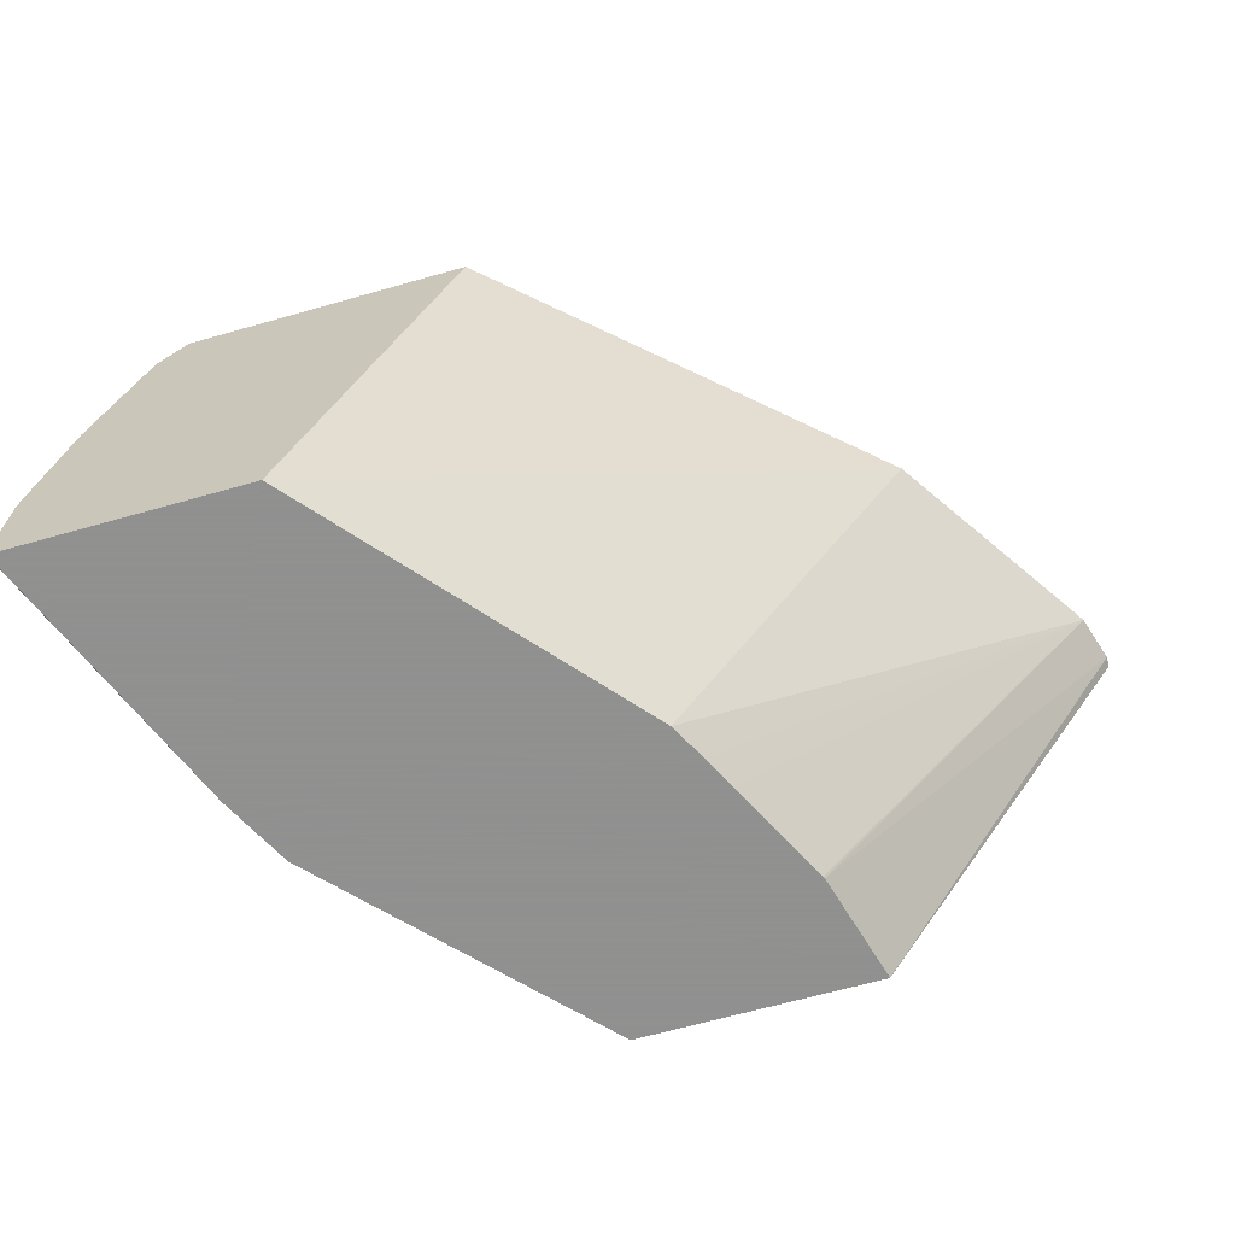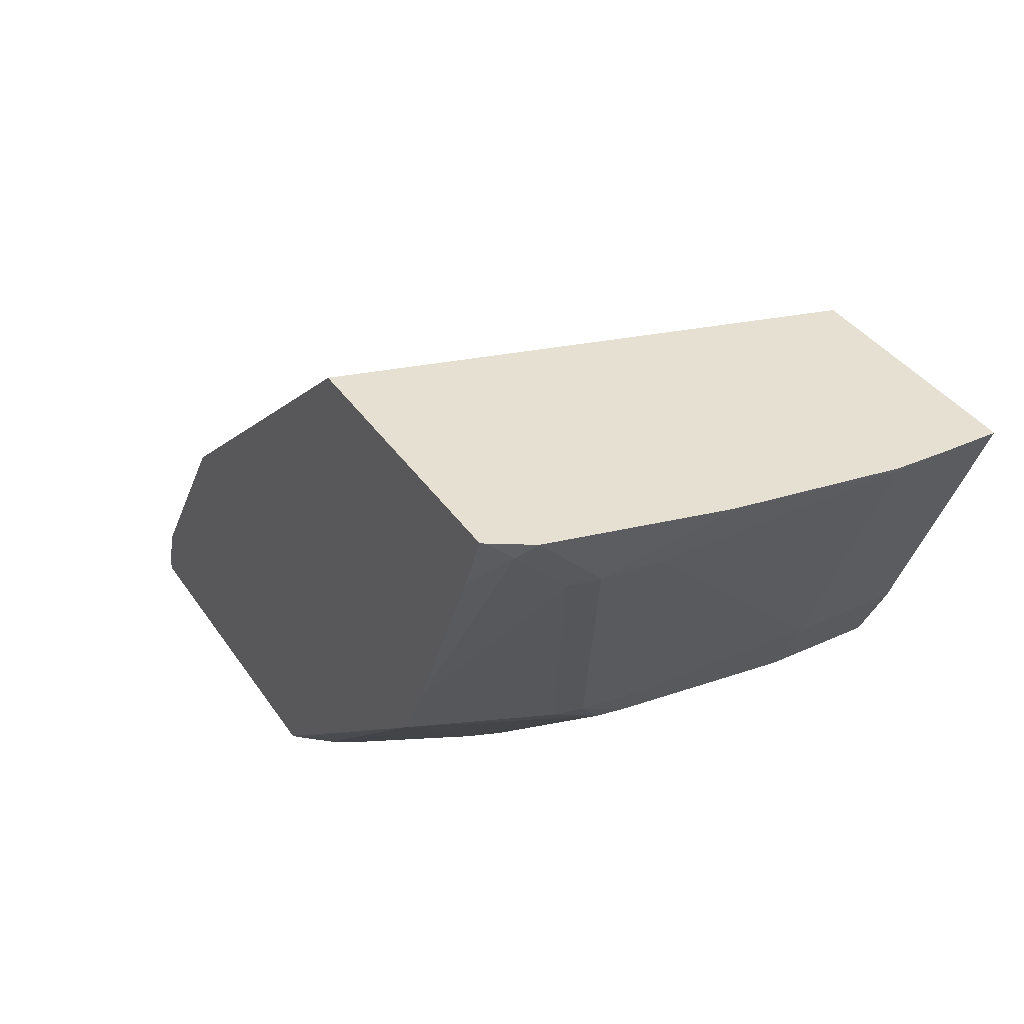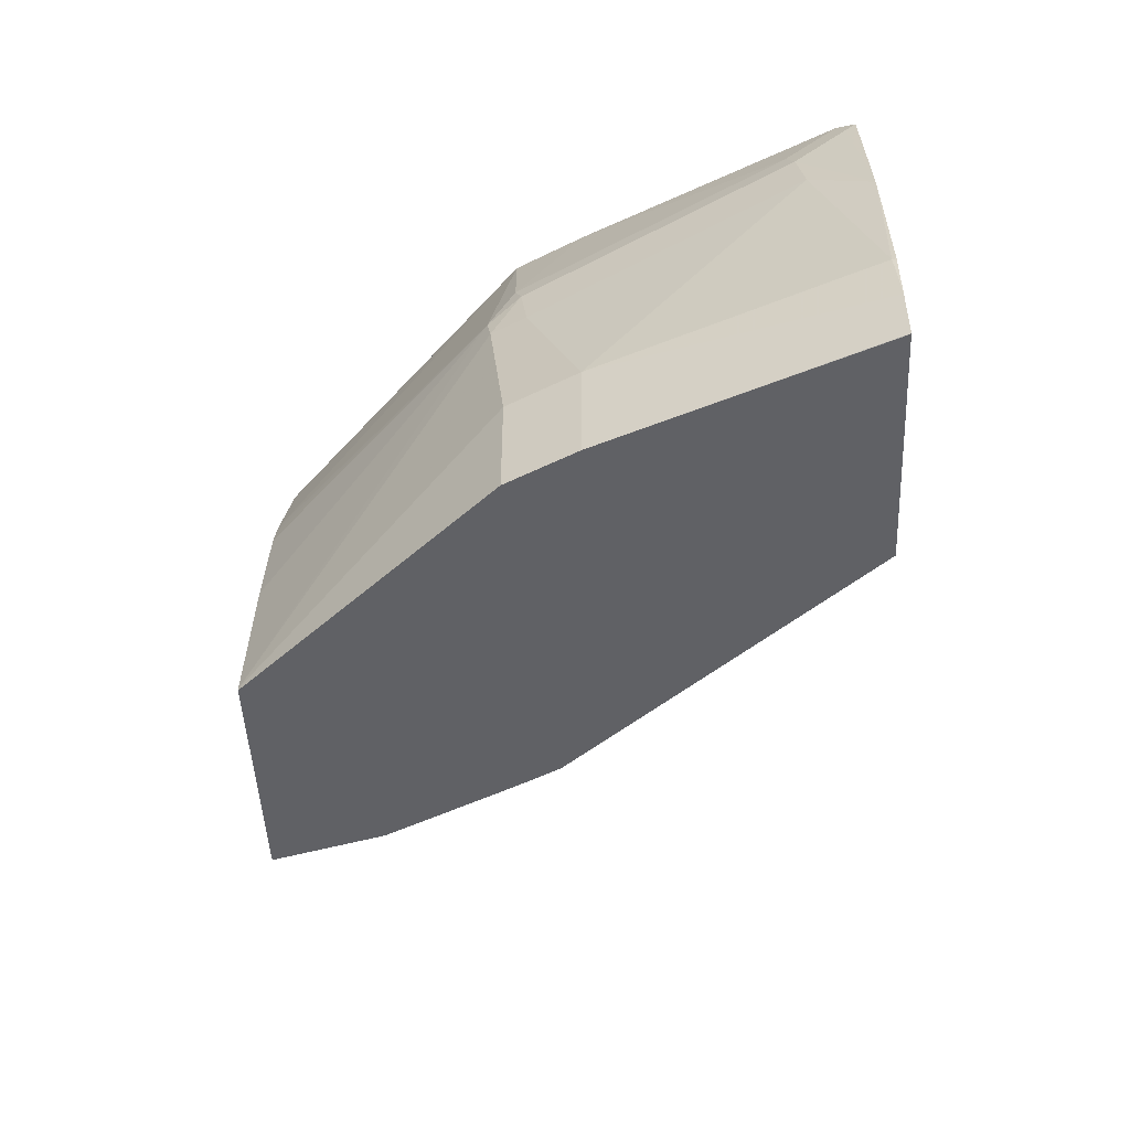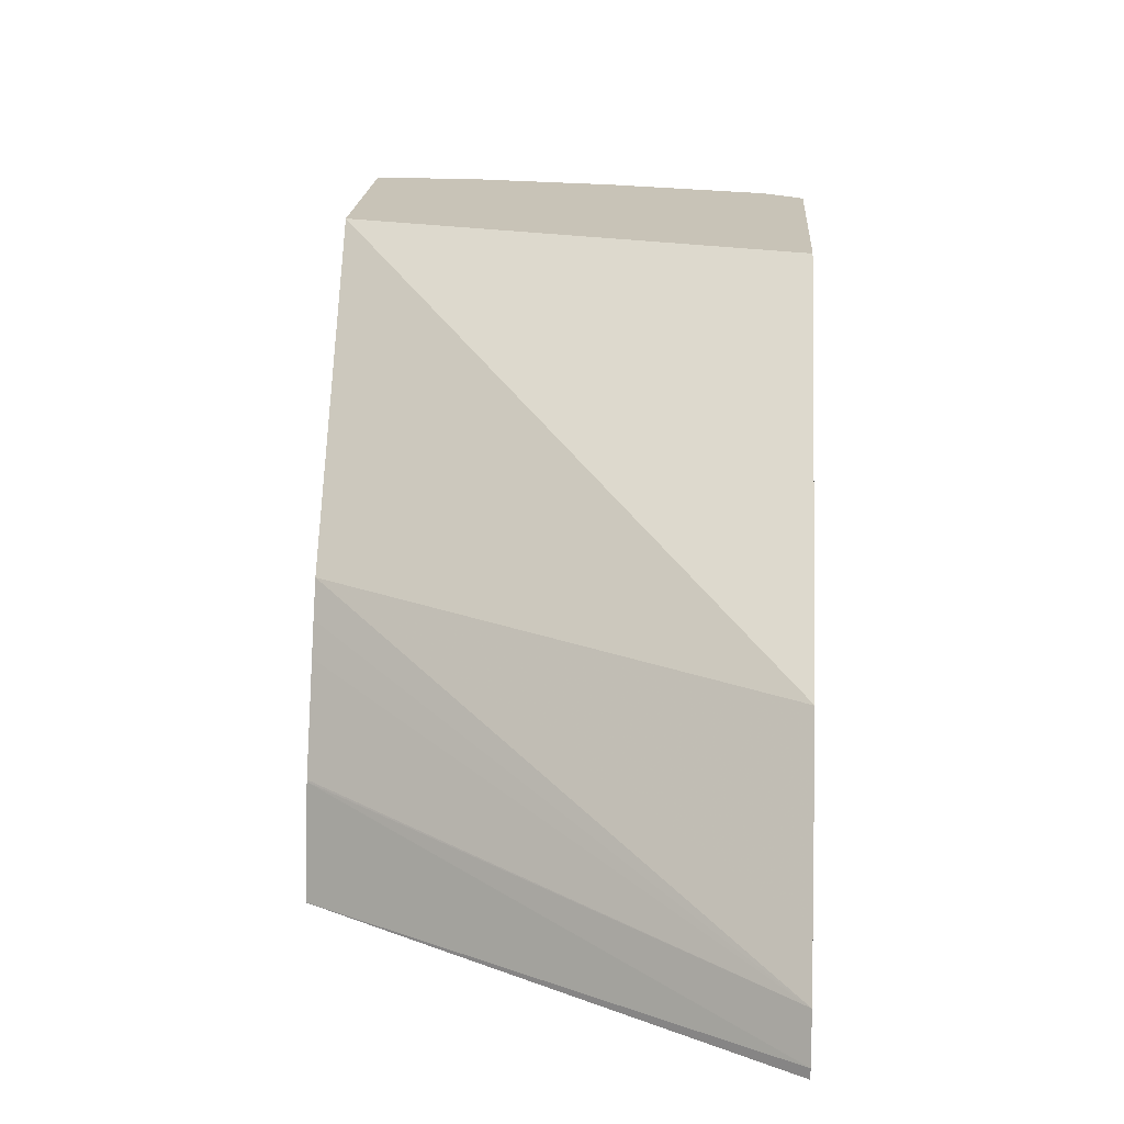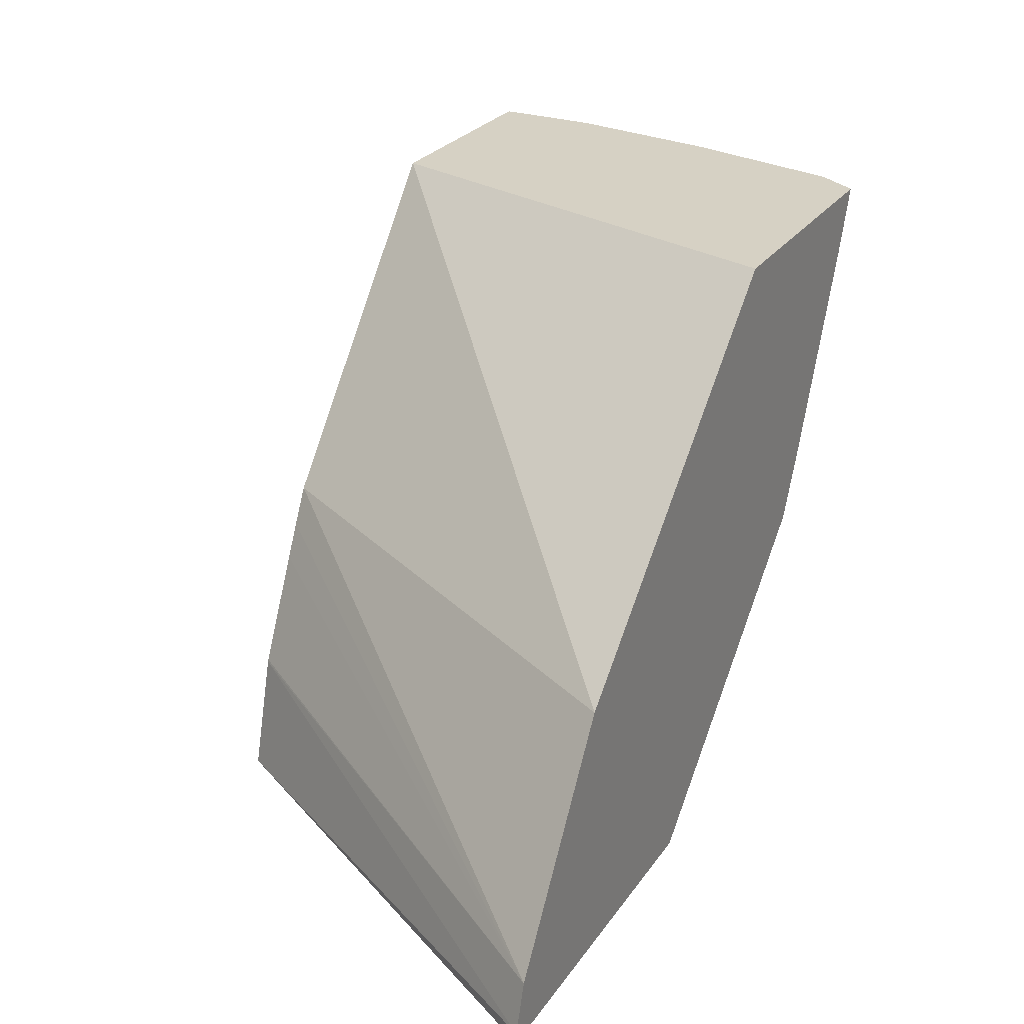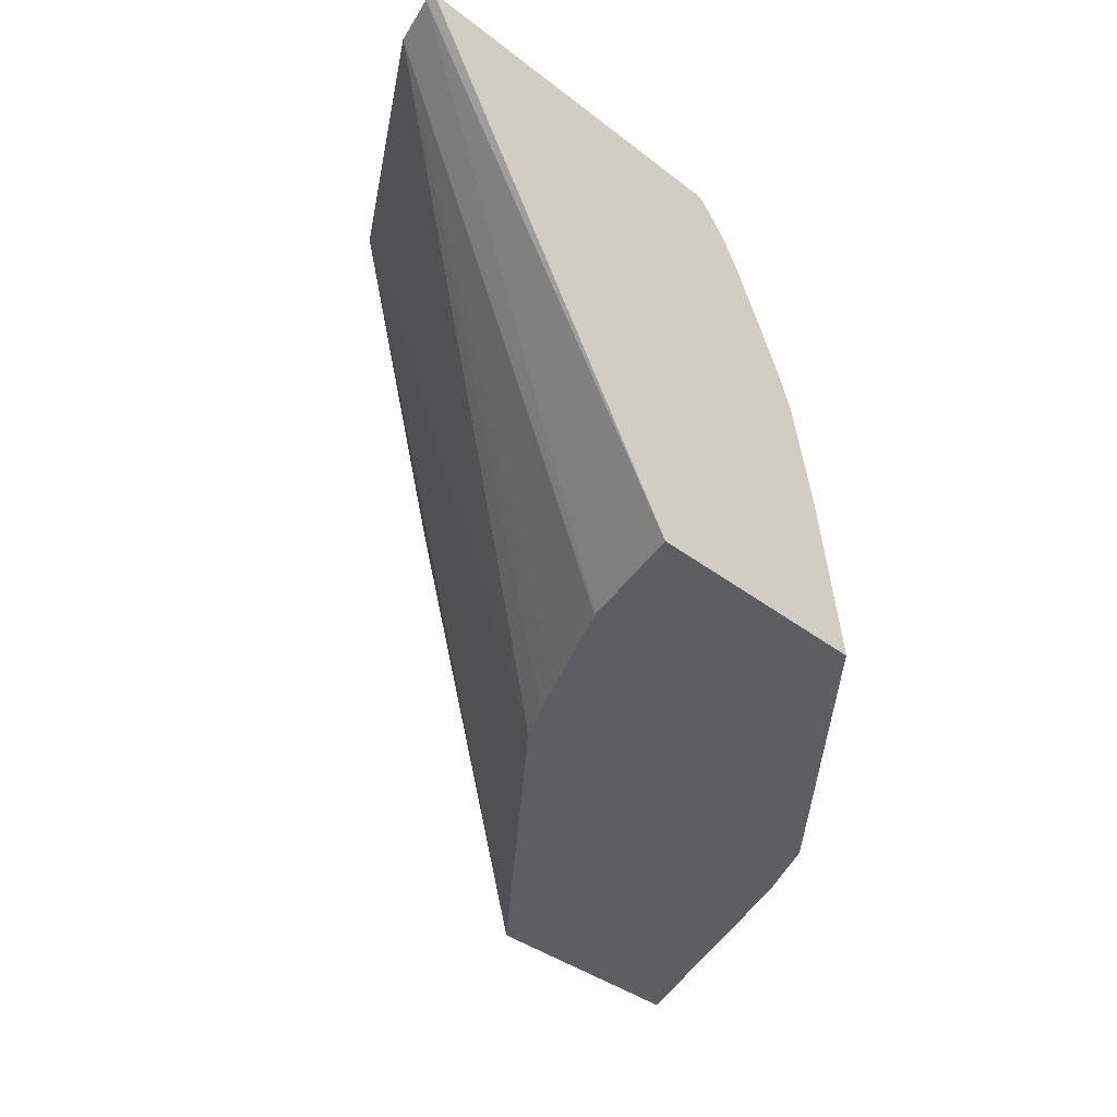
<metadata>
{"format":"obj","ext":"obj","renderer":"f3d","projection":"perspective","resolution":1024,"background":"white","views":[{"elev":-65.8,"azim":-164.1,"up":"+Z"},{"elev":37.8,"azim":59.7,"up":"+Y"},{"elev":-48.1,"azim":92.6,"up":"+Z"},{"elev":19.6,"azim":-86.3,"up":"+Y"},{"elev":26.9,"azim":-62.5,"up":"+Y"},{"elev":-38.1,"azim":-44.4,"up":"+Z"}]}
</metadata>
<code>
v 0.4346 -0.4719 0.01974
v 0.4346 -0.4719 -0.0007068
v 0.4342 -0.4719 0.03946
v 0.4339 -0.4734 0.03946
v 0.3945 -0.572 0.03946
v 0.3945 -0.572 -0.0007941
v 0.4339 -0.4734 -0.0007941
v 0.4281 -0.4719 -0.0007941
v 0.4248 -0.4719 0.09862
v 0.4142 -0.4931 0.1183
v 0.3747 -0.5917 0.09862
v 0.3682 -0.6048 0.09862
v 0.3813 -0.5983 0.03946
v 0.3942 -0.5725 -0.0007941
v 0.3459 -0.4719 -0.0007941
v 0.4093 -0.4719 0.1617
v 0.4093 -0.4759 0.1578
v 0.4093 -0.4956 0.1381
v 0.3698 -0.5942 0.1183
v 0.3649 -0.6065 0.1085
v 0.2939 -0.6943 8.47e-06
v 0.3813 -0.5983 -0.0007941
v 0.2925 -0.4719 0.1774
v 0.2498 -0.5851 -0.0007941
v 0.1579 -0.5917 0.1774
v 0.4001 -0.4719 0.1762
v 0.4043 -0.4783 0.1677
v 0.4043 -0.498 0.1479
v 0.3649 -0.5966 0.1282
v 0.3418 -0.5983 0.1774
v 0.2697 -0.6943 0.1125
v 0.2721 -0.6943 0.1066
v 0.2752 -0.6943 0.09862
v 0.2796 -0.6943 0.0789
v 0.284 -0.6943 0.05919
v 0.2939 -0.6943 -0.0007941
v 0.399 -0.4719 0.1774
v 0.2427 -0.5988 -0.0007941
v 0.1044 -0.6721 0.1774
v 0.1184 -0.6509 0.1774
v 0.3895 -0.4957 0.1774
v 0.355 -0.5721 0.1774
v 0.3484 -0.5852 0.1774
v 0.2314 -0.6943 0.1774
v 0.2334 -0.6943 0.1756
v 0.2433 -0.6943 0.1644
v 0.2505 -0.6943 0.1519
v 0.205 -0.6943 -0.0007941
v 0.2364 -0.6114 -0.0007941
v 0.09877 -0.6902 0.1774
v 0.2236 -0.6375 -0.0007941
v 0.217 -0.6509 -0.0007941
v 0.2167 -0.6517 -0.0007941
v 0.09877 -0.6943 0.1774
f 21 46 45
f 21 45 44
f 21 44 54
f 21 54 48
f 23 25 40
f 21 48 36
f 21 47 46
f 23 40 39
f 23 39 50
f 21 31 47
f 20 32 33
f 21 33 32
f 21 34 33
f 21 35 34
f 20 35 21
f 20 34 35
f 20 33 34
f 20 31 32
f 20 30 31
f 23 50 54
f 19 29 20
f 20 29 30
f 21 32 31
f 23 54 44
f 38 49 39
f 23 30 43
f 48 50 53
f 18 29 19
f 48 54 50
f 39 53 50
f 39 52 53
f 39 51 52
f 39 49 51
f 30 47 31
f 30 46 47
f 30 45 46
f 30 44 45
f 23 44 30
f 29 43 30
f 28 42 29
f 27 42 28
f 27 41 42
f 26 41 27
f 26 37 41
f 24 40 25
f 24 39 40
f 24 38 39
f 23 41 37
f 23 42 41
f 23 43 42
f 29 42 43
f 18 28 29
f 9 16 17
f 17 27 18
f 5 14 6
f 5 13 14
f 5 12 13
f 5 11 12
f 5 10 11
f 4 10 5
f 4 9 10
f 3 9 4
f 2 7 8
f 2 6 7
f 6 14 22
f 1 6 2
f 1 4 5
f 1 3 4
f 1 9 3
f 1 16 9
f 1 26 16
f 1 37 26
f 1 23 37
f 1 15 23
f 1 8 15
f 18 27 28
f 1 5 6
f 6 22 36
f 1 2 8
f 6 48 53
f 6 36 48
f 16 26 27
f 15 25 23
f 15 24 25
f 13 36 22
f 13 21 36
f 13 22 14
f 12 21 13
f 12 20 21
f 12 19 20
f 11 19 12
f 16 27 17
f 10 18 19
f 9 18 10
f 9 17 18
f 6 8 7
f 6 15 8
f 6 24 15
f 6 38 24
f 6 49 38
f 6 51 49
f 6 52 51
f 6 53 52
f 10 19 11

</code>
